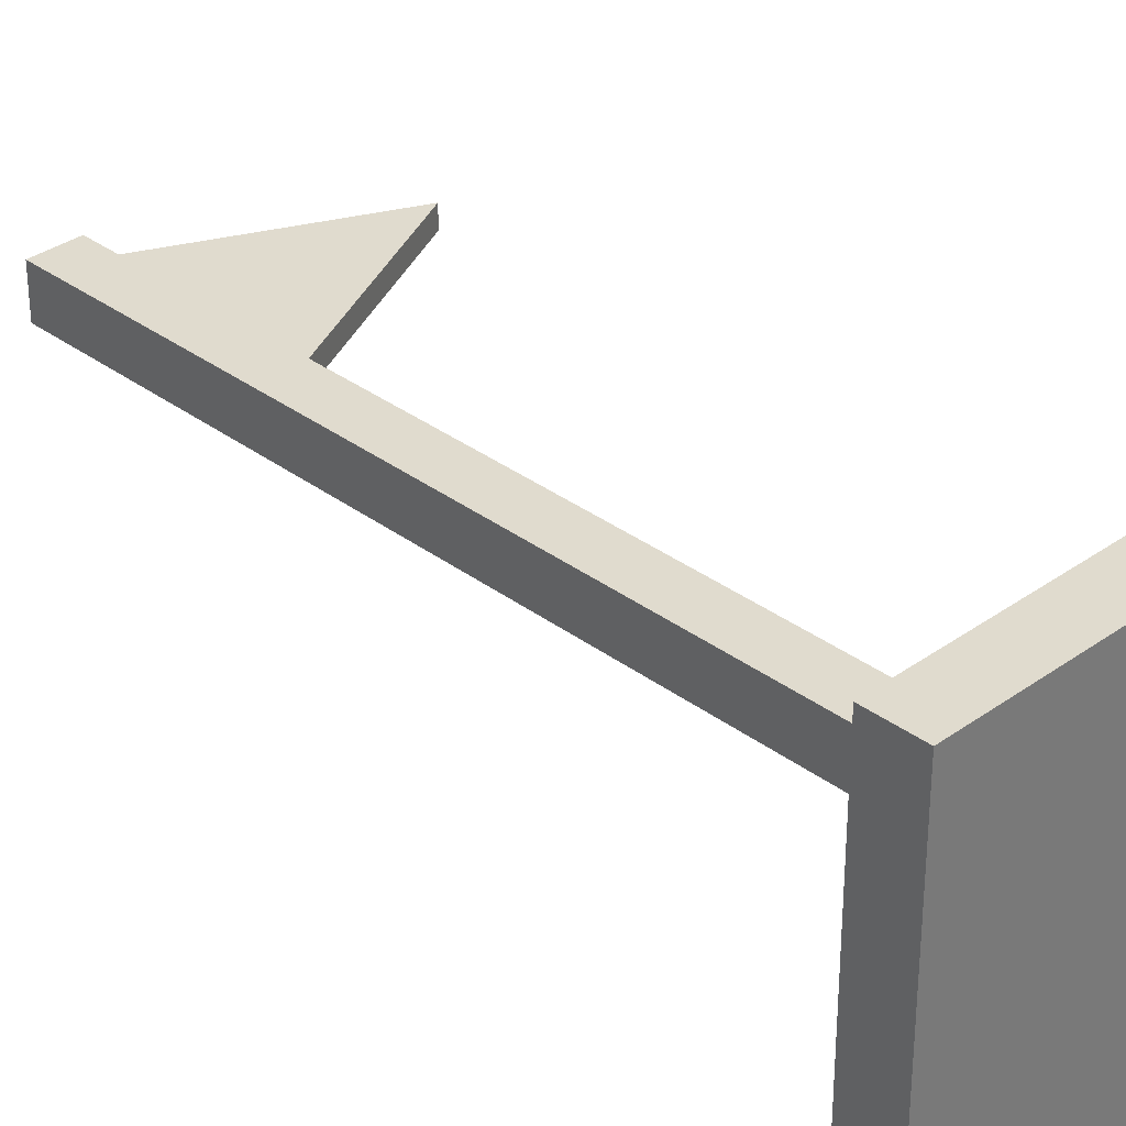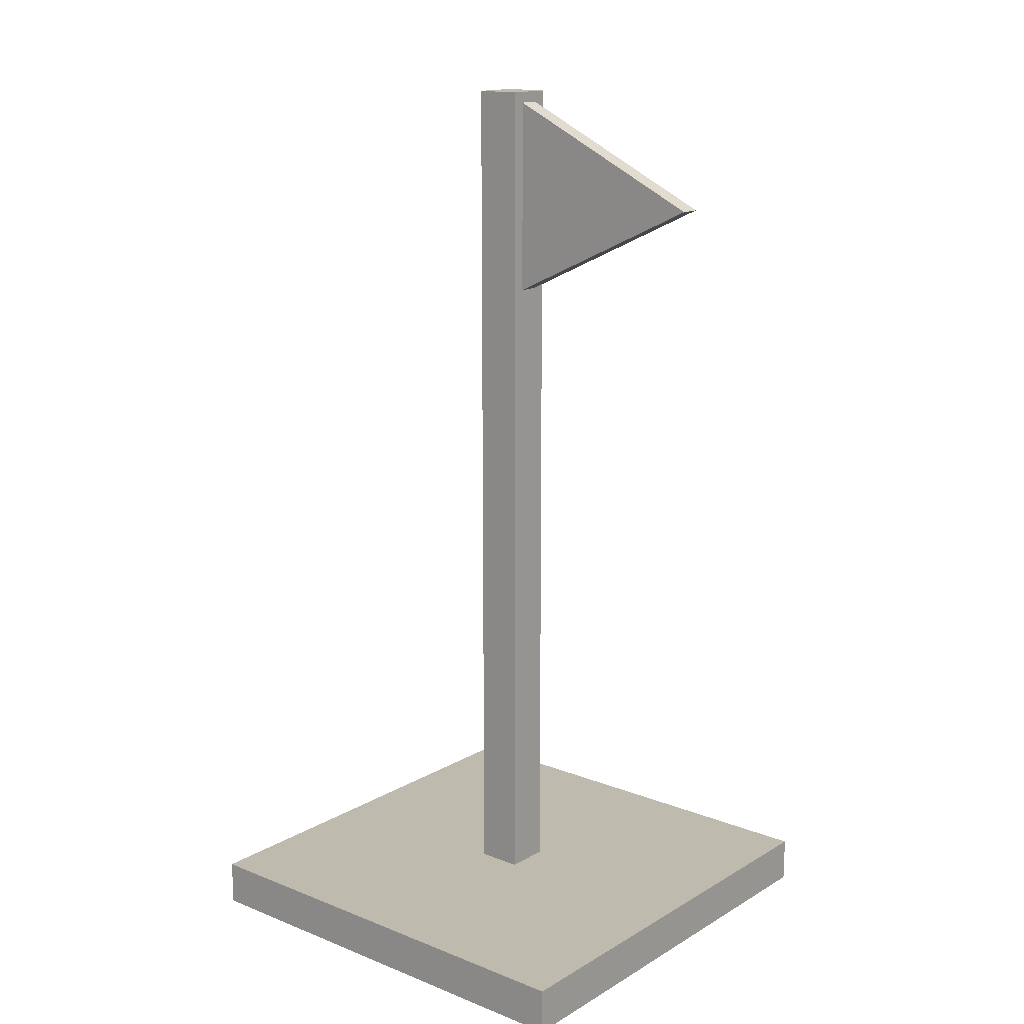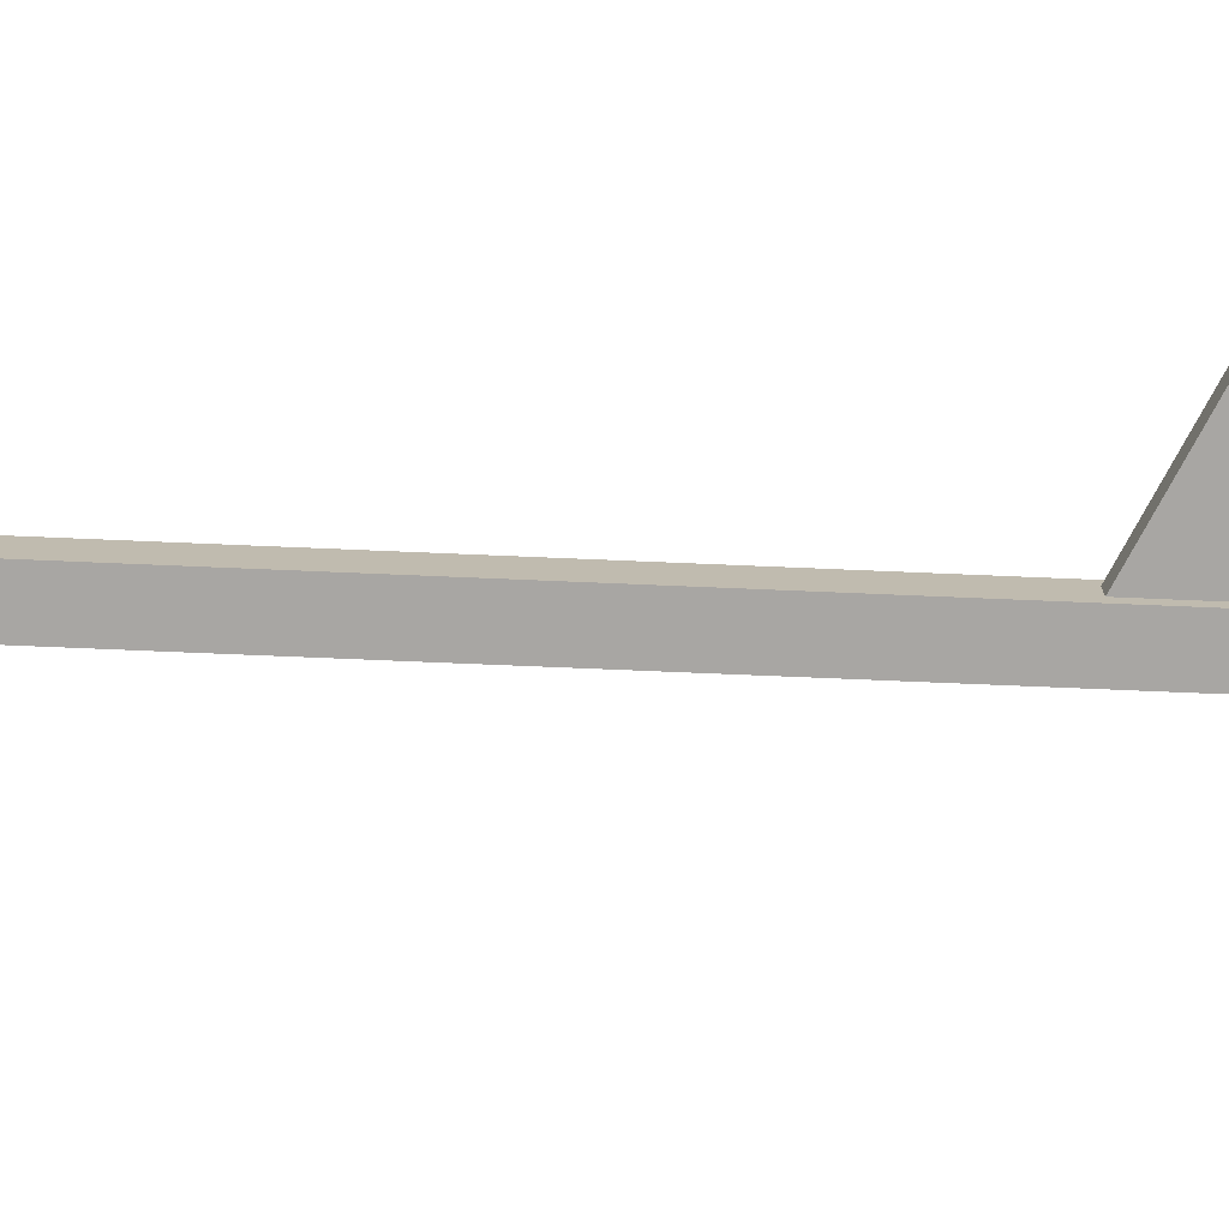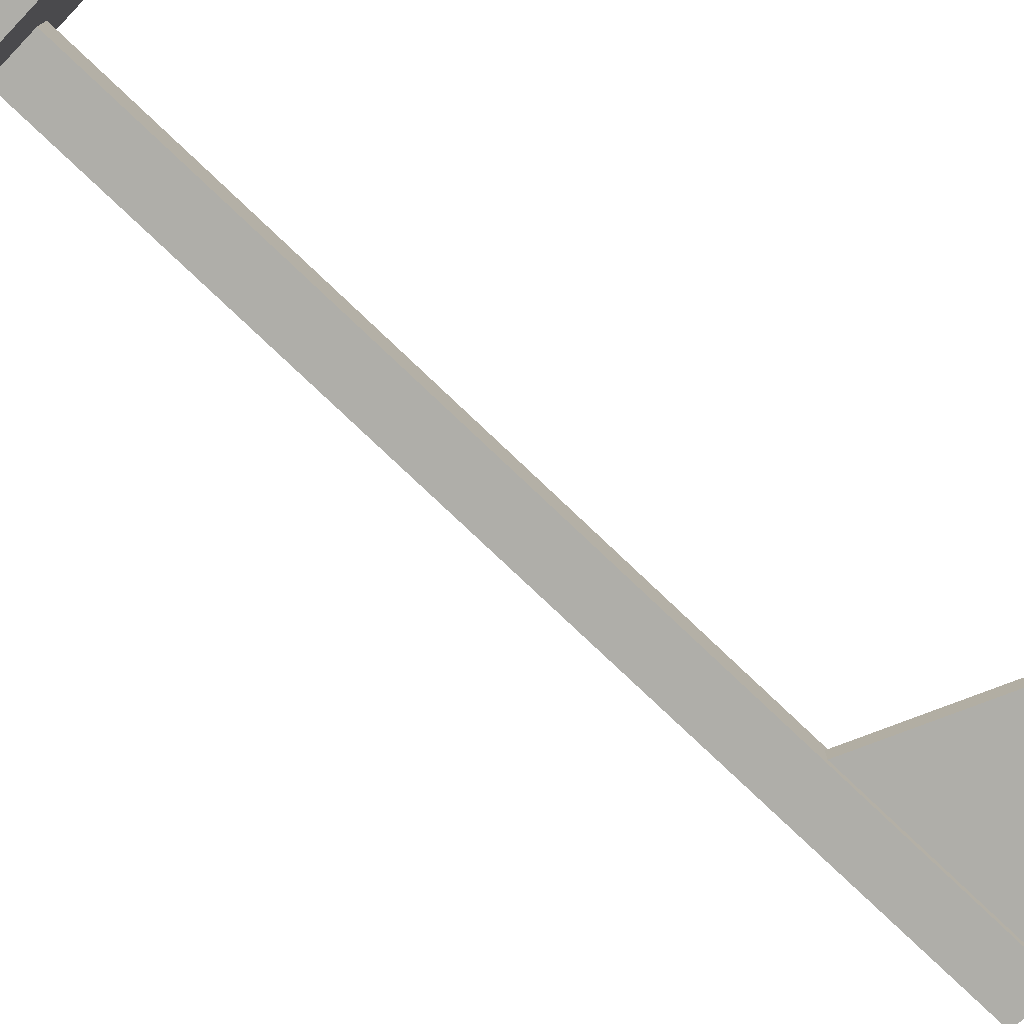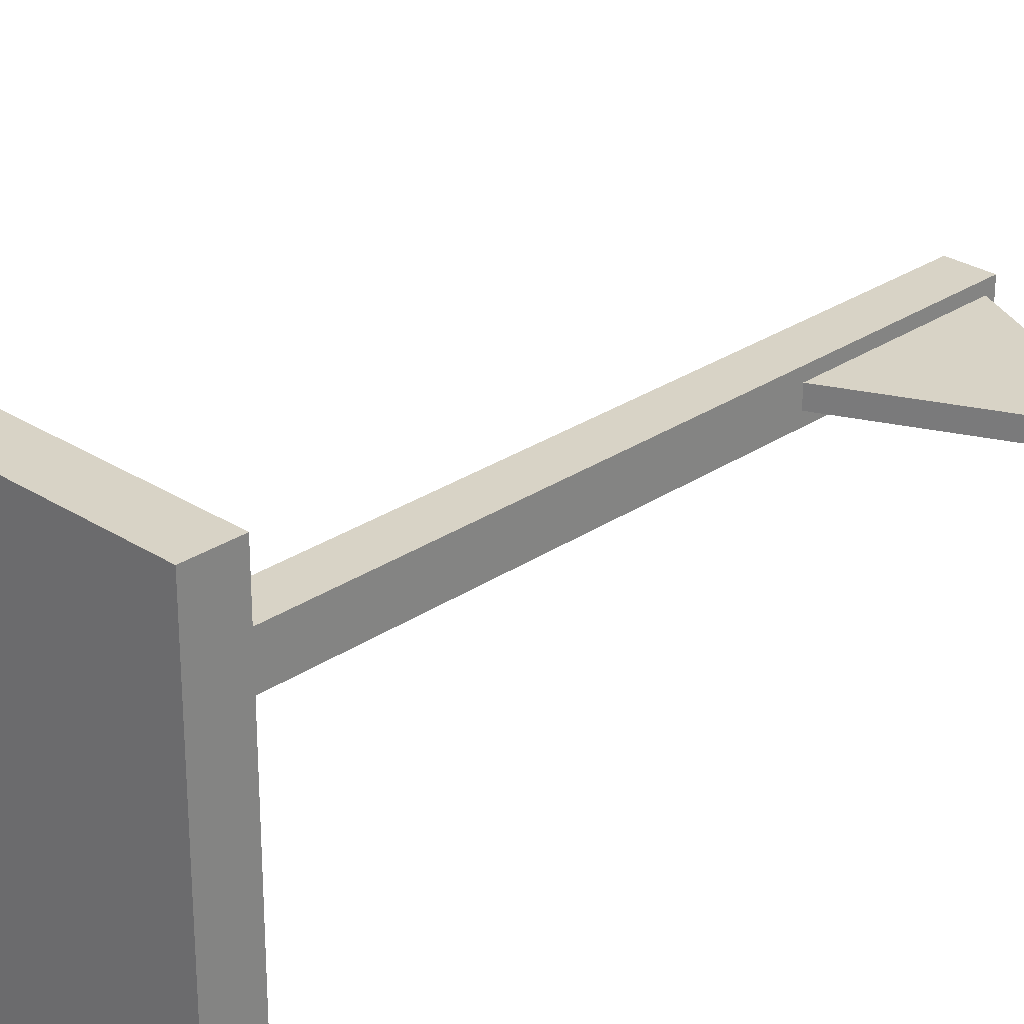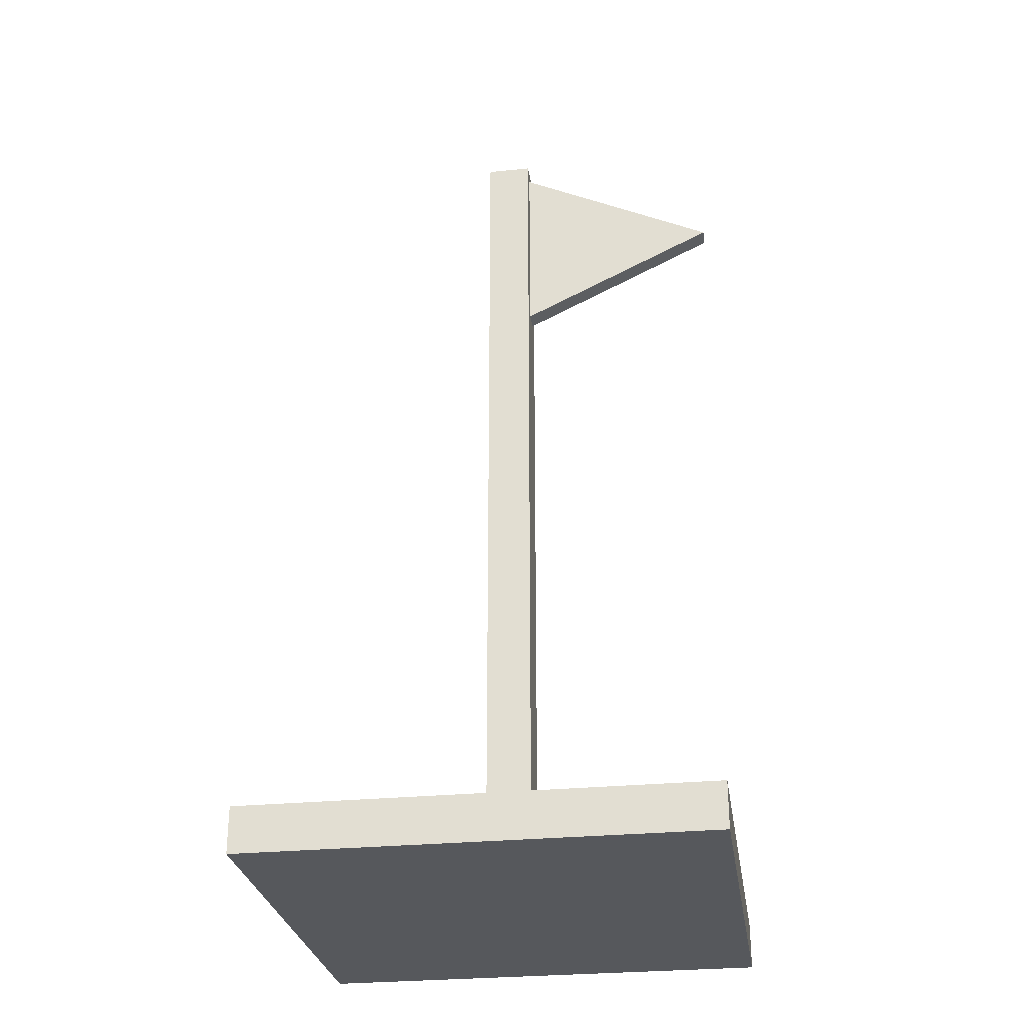
<metadata>
{"format":"obj","ext":"obj","renderer":"f3d","projection":"perspective","resolution":1024,"background":"white","views":[{"elev":33.5,"azim":135.5,"up":"+Y"},{"elev":15.4,"azim":-140.4,"up":"+Z"},{"elev":-74.3,"azim":-92.4,"up":"+Y"},{"elev":-77.5,"azim":-133.6,"up":"+Y"},{"elev":27.8,"azim":-135.6,"up":"+Y"},{"elev":-28.3,"azim":-171.4,"up":"+Z"}]}
</metadata>
<code>
v -1 -1 0
v -1 -1 0.2
v -1 1 0
v -1 1 0.2
v 1 -1 0
v 1 -1 0.2
v 1 1 0
v 1 1 0.2
v -0.1 -0.1 0.2
v -0.1 0.1 0.2
v 0.1 0.1 0.2
v 0.1 -0.1 0.2
v -0.1 -0.1 4
v -0.1 0.1 4
v 0.1 0.1 4
v 0.1 -0.1 4
v 0.1 0.1 3.05
v 0.1 -0.1 3.05
v -0.1 -0.1 3.05
v -0.1 0.1 3.05
v -0.1 -0.045 3.953
v -0.1 0.045 3.953
v -0.1 -0.045 3.098
v -0.1 0.045 3.098
v -1 -0.045 3.525
v -1 0.045 3.525
f 2 3 1
f 4 7 3
f 8 5 7
f 6 1 5
f 7 1 3
f 4 11 8
f 17 16 18
f 8 12 6
f 2 10 4
f 6 9 2
f 14 16 15
f 19 24 20
f 18 13 19
f 20 15 17
f 10 17 11
f 12 19 9
f 9 20 10
f 11 18 12
f 22 24 26
f 13 23 19
f 14 21 13
f 20 22 14
f 22 25 21
f 23 26 24
f 23 21 25
f 2 4 3
f 4 8 7
f 8 6 5
f 6 2 1
f 7 5 1
f 4 10 11
f 17 15 16
f 8 11 12
f 2 9 10
f 6 12 9
f 14 13 16
f 19 23 24
f 18 16 13
f 20 14 15
f 10 20 17
f 12 18 19
f 9 19 20
f 11 17 18
f 13 21 23
f 14 22 21
f 20 24 22
f 22 26 25
f 23 25 26

</code>
